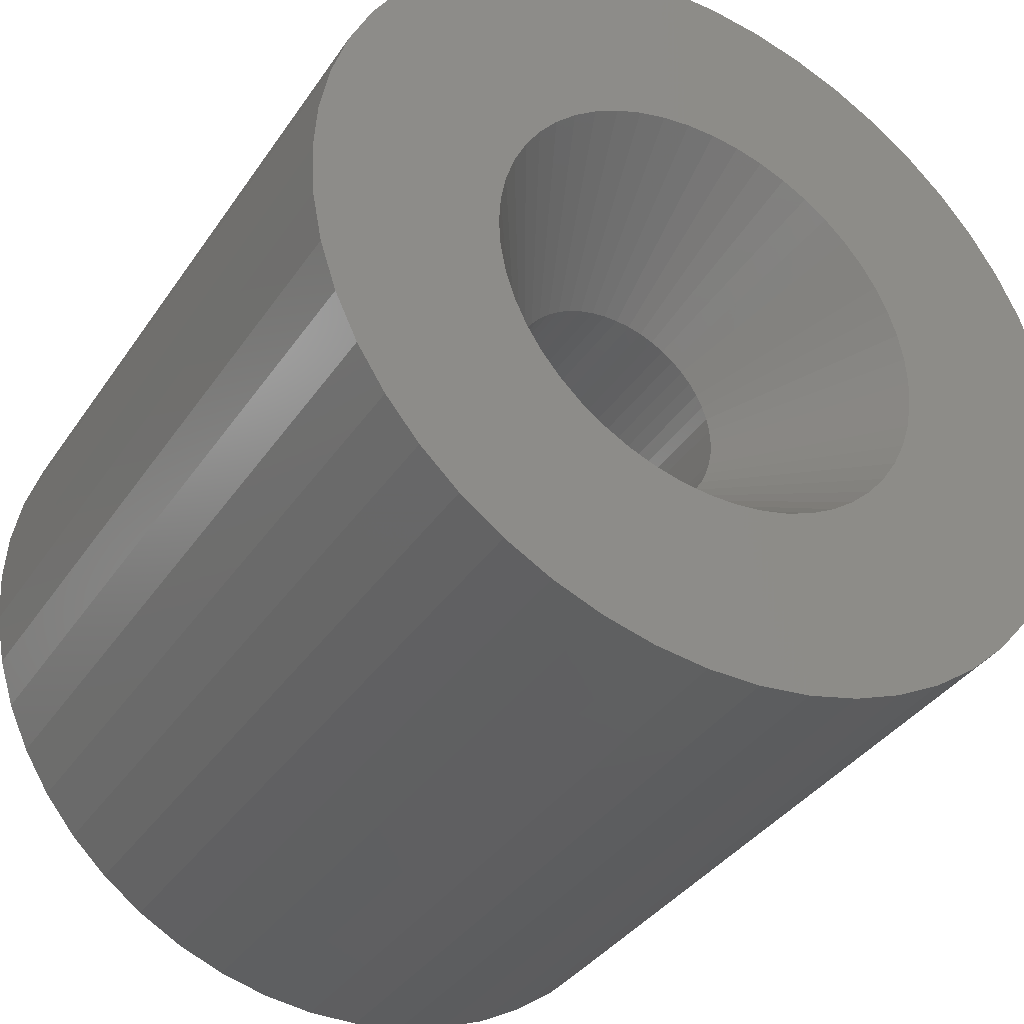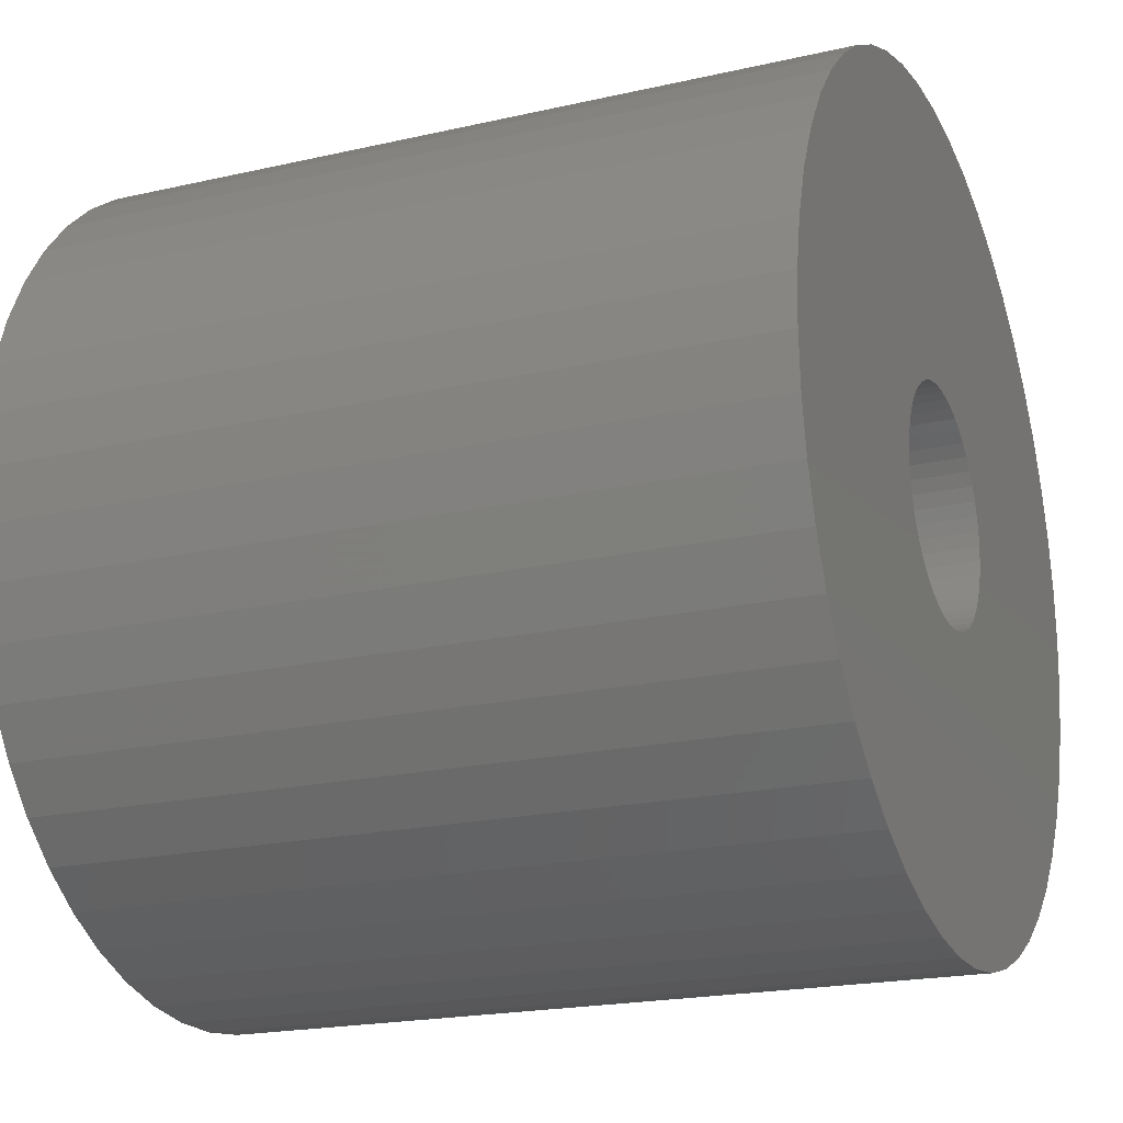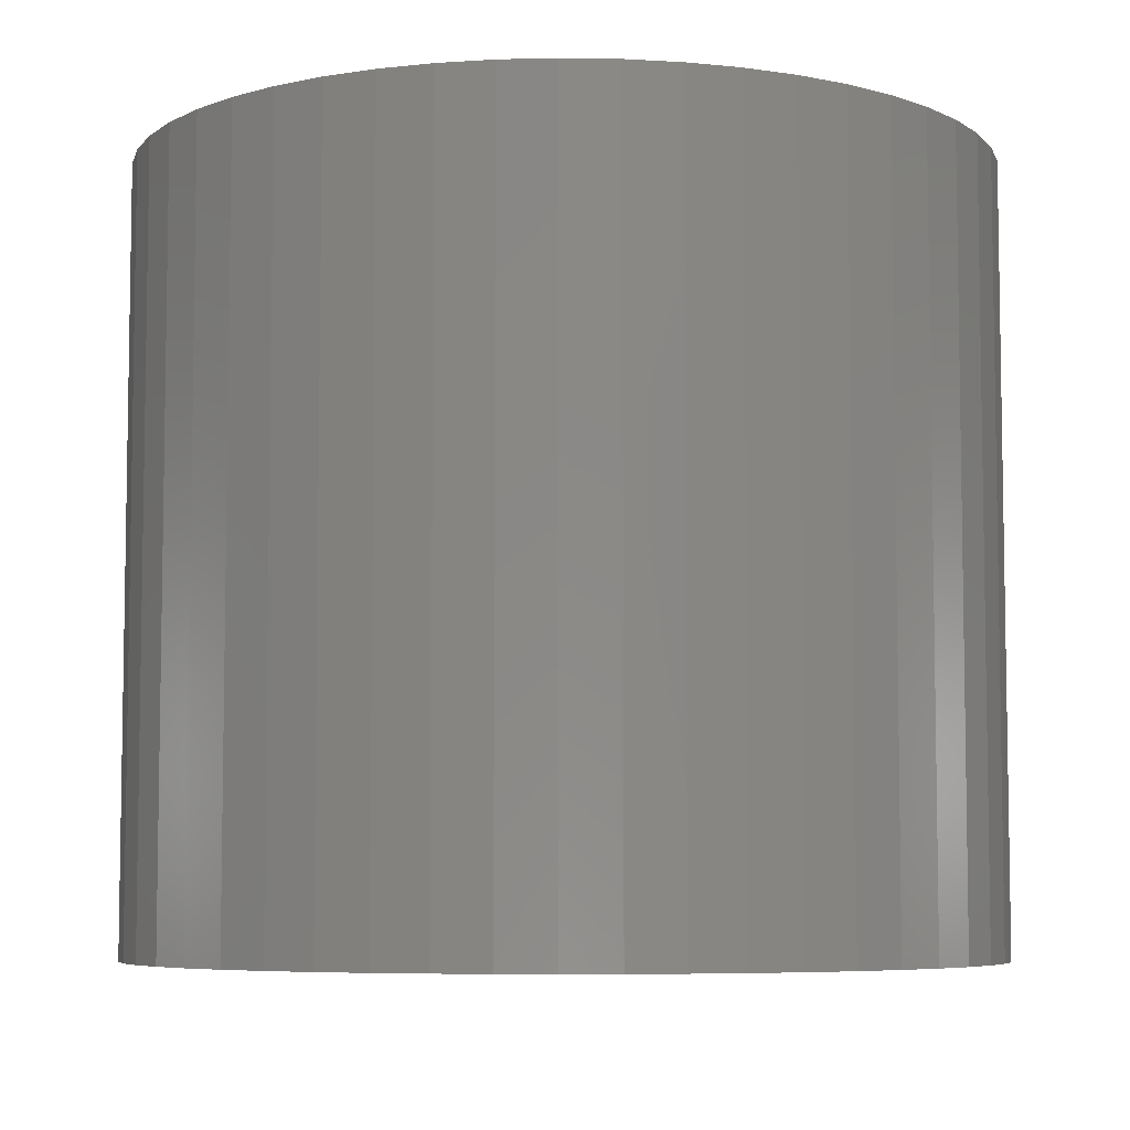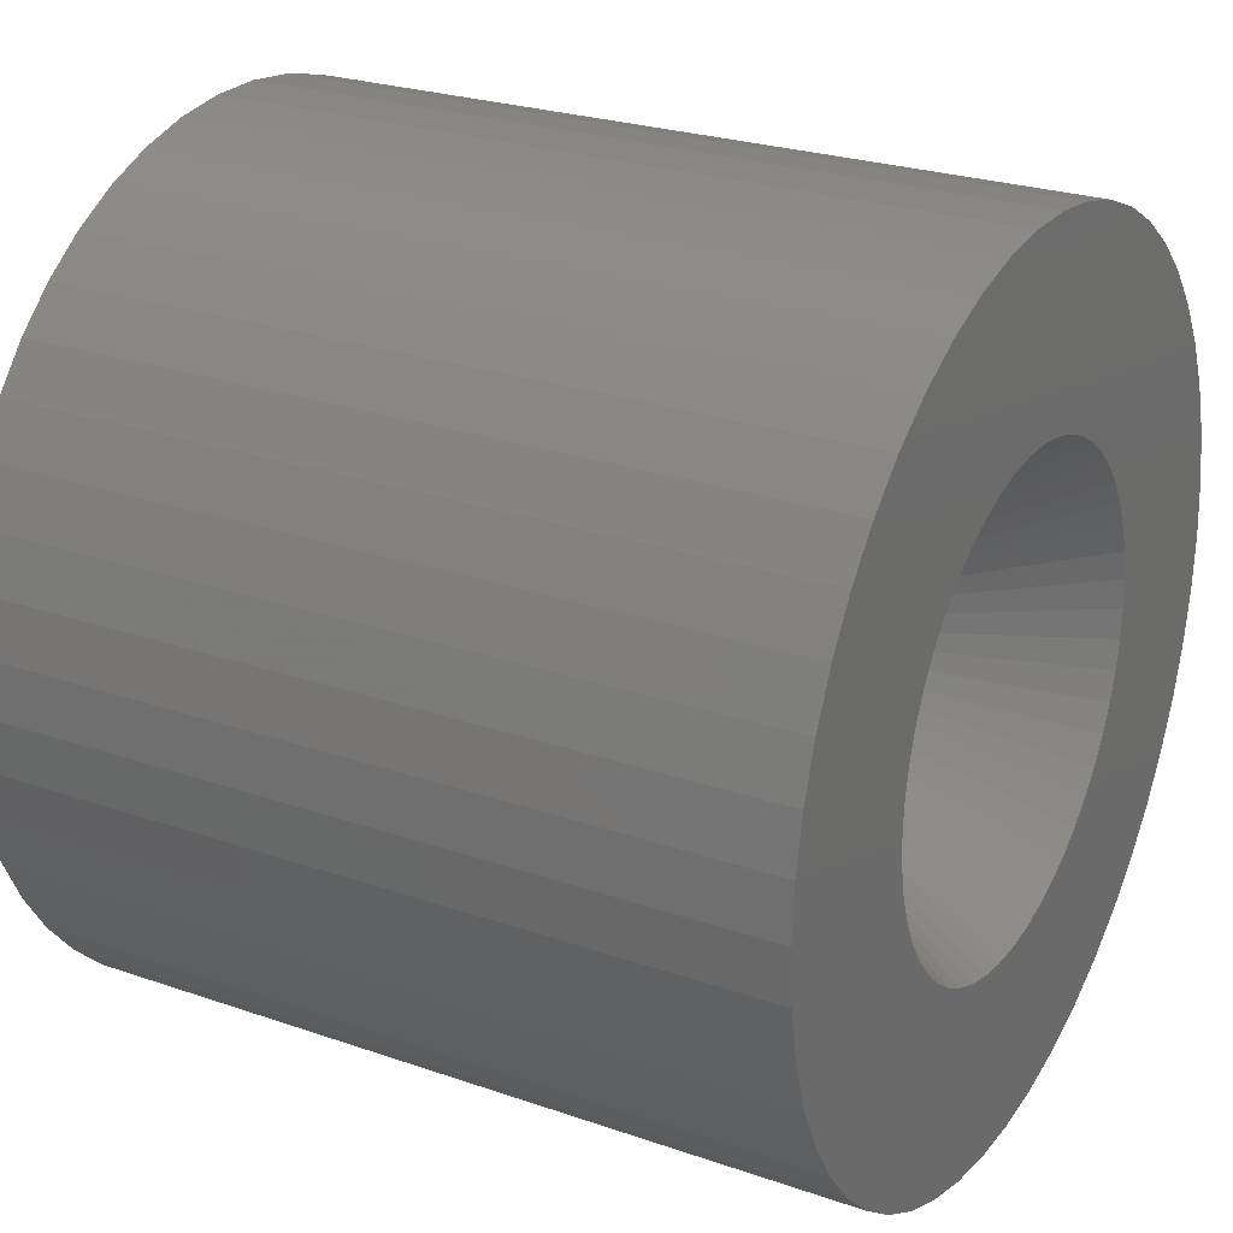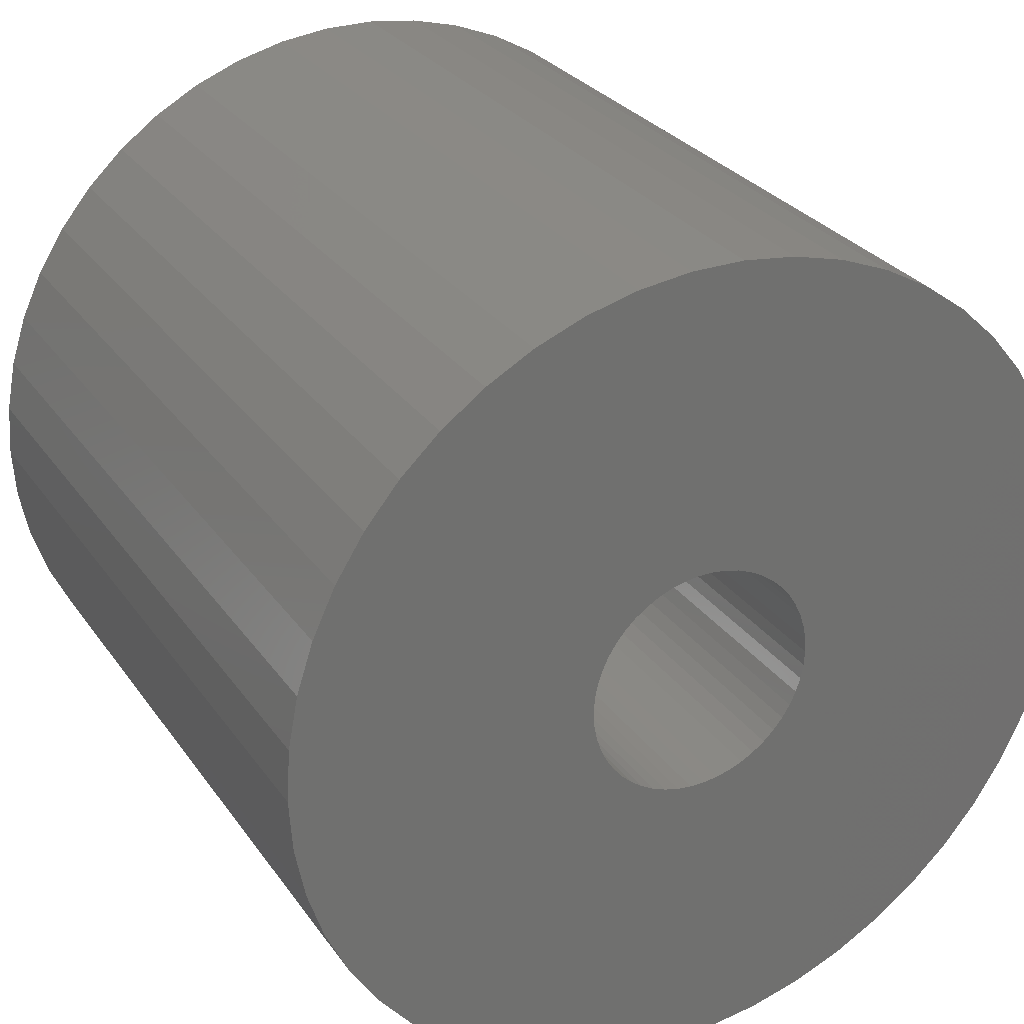
<metadata>
{"format":"stl","ext":"stl","renderer":"f3d","projection":"perspective","resolution":1024,"background":"white","views":[{"elev":-36.7,"azim":-29.9,"up":"+Y"},{"elev":-19.9,"azim":113.0,"up":"+Y"},{"elev":-6.4,"azim":97.9,"up":"+Z"},{"elev":25.2,"azim":-60.7,"up":"+Y"},{"elev":28.3,"azim":152.1,"up":"+Y"}]}
</metadata>
<code>
# stl→obj: 250 verts, 500 faces
v 5.5 0 0
v 10 0 0
v 9.921 1.253 0
v 5.457 0.6893 0
v 9.686 2.487 0
v 9.921 -1.253 0
v 5.327 1.368 0
v 9.298 3.681 0
v 5.457 -0.6893 0
v 5.114 2.025 0
v 8.763 4.818 0
v 9.686 -2.487 0
v 4.82 2.65 0
v 8.09 5.878 0
v 5.327 -1.368 0
v 4.45 3.233 0
v 7.29 6.845 0
v 9.298 -3.681 0
v 4.009 3.765 0
v 6.374 7.705 0
v 5.114 -2.025 0
v 8.763 -4.818 0
v 3.506 4.238 0
v 5.358 8.443 0
v 2.947 4.644 0
v 4.258 9.048 0
v 2.342 4.977 0
v 3.09 9.511 0
v 1.7 5.231 0
v 1.874 9.823 0
v 1.031 5.403 0
v 0.6279 9.98 0
v 0.3453 5.489 0
v -0.3453 5.489 0
v -0.6279 9.98 0
v -1.031 5.403 0
v -1.874 9.823 0
v -1.7 5.231 0
v -3.09 9.511 0
v -2.342 4.977 0
v -4.258 9.048 0
v -2.947 4.644 0
v -5.358 8.443 0
v -3.506 4.238 0
v -6.374 7.705 0
v -4.009 3.765 0
v -7.29 6.845 0
v -4.45 3.233 0
v -8.09 5.878 0
v -4.82 2.65 0
v -8.763 4.818 0
v -5.114 2.025 0
v 4.82 -2.65 0
v 8.09 -5.878 0
v 4.45 -3.233 0
v 7.29 -6.845 0
v 4.009 -3.765 0
v 6.374 -7.705 0
v 3.506 -4.238 0
v 5.358 -8.443 0
v 2.947 -4.644 0
v 4.258 -9.048 0
v 2.342 -4.977 0
v 3.09 -9.511 0
v 1.7 -5.231 0
v 1.874 -9.823 0
v 1.031 -5.403 0
v 0.6279 -9.98 0
v 0.3453 -5.489 0
v -0.3453 -5.489 0
v -0.6279 -9.98 0
v -1.031 -5.403 0
v -1.874 -9.823 0
v -1.7 -5.231 0
v -3.09 -9.511 0
v -2.342 -4.977 0
v -4.258 -9.048 0
v -2.947 -4.644 0
v -5.358 -8.443 0
v -3.506 -4.238 0
v -6.374 -7.705 0
v -4.009 -3.765 0
v -7.29 -6.845 0
v -4.45 -3.233 0
v -8.09 -5.878 0
v -4.82 -2.65 0
v -8.763 -4.818 0
v -5.114 -2.025 0
v -9.298 -3.681 0
v -5.327 -1.368 0
v -9.686 -2.487 0
v -5.457 -0.6893 0
v -9.921 -1.253 0
v -5.5 0 0
v -9.298 3.681 0
v -5.327 1.368 0
v -9.686 2.487 0
v -5.457 0.6893 0
v -9.921 1.253 0
v -10 0 0
v 2.75 0 -18
v 10 0 -18
v 9.921 -1.253 -18
v 2.728 -0.3447 -18
v 9.686 -2.487 -18
v 9.921 1.253 -18
v 2.664 -0.6839 -18
v 9.298 -3.681 -18
v 2.728 0.3447 -18
v 2.557 -1.012 -18
v 8.763 -4.818 -18
v 9.686 2.487 -18
v 2.41 -1.325 -18
v 8.09 -5.878 -18
v 2.664 0.6839 -18
v 2.225 -1.616 -18
v 7.29 -6.845 -18
v 9.298 3.681 -18
v 2.005 -1.883 -18
v 6.374 -7.705 -18
v 2.557 1.012 -18
v 1.753 -2.119 -18
v 5.358 -8.443 -18
v 8.763 4.818 -18
v 1.474 -2.322 -18
v 4.258 -9.048 -18
v 2.41 1.325 -18
v 1.171 -2.488 -18
v 3.09 -9.511 -18
v 8.09 5.878 -18
v 2.225 1.616 -18
v 0.8498 -2.615 -18
v 1.874 -9.823 -18
v 0.5153 -2.701 -18
v 0.6279 -9.98 -18
v 0.1727 -2.745 -18
v -0.1727 -2.745 -18
v -0.6279 -9.98 -18
v -0.5153 -2.701 -18
v -1.874 -9.823 -18
v -0.8498 -2.615 -18
v -3.09 -9.511 -18
v -1.171 -2.488 -18
v -4.258 -9.048 -18
v -1.474 -2.322 -18
v -5.358 -8.443 -18
v -1.753 -2.119 -18
v -6.374 -7.705 -18
v -2.005 -1.883 -18
v -7.29 -6.845 -18
v -8.09 -5.878 -18
v -2.225 -1.616 -18
v 7.29 6.845 -18
v 2.005 1.883 -18
v 6.374 7.705 -18
v 1.753 2.119 -18
v 5.358 8.443 -18
v 1.474 2.322 -18
v 4.258 9.048 -18
v 1.171 2.488 -18
v 3.09 9.511 -18
v 0.8498 2.615 -18
v 1.874 9.823 -18
v 0.5153 2.701 -18
v 0.6279 9.98 -18
v 0.1727 2.745 -18
v -0.1727 2.745 -18
v -0.6279 9.98 -18
v -0.5153 2.701 -18
v -1.874 9.823 -18
v -0.8498 2.615 -18
v -3.09 9.511 -18
v -1.171 2.488 -18
v -4.258 9.048 -18
v -1.474 2.322 -18
v -5.358 8.443 -18
v -1.753 2.119 -18
v -6.374 7.705 -18
v -2.005 1.883 -18
v -7.29 6.845 -18
v -2.225 1.616 -18
v -8.09 5.878 -18
v -2.41 1.325 -18
v -8.763 4.818 -18
v -2.557 1.012 -18
v -9.298 3.681 -18
v -2.664 0.6839 -18
v -9.686 2.487 -18
v -2.728 0.3447 -18
v -9.921 1.253 -18
v -2.75 0 -18
v -2.41 -1.325 -18
v -8.763 -4.818 -18
v -2.557 -1.012 -18
v -9.298 -3.681 -18
v -2.664 -0.6839 -18
v -9.686 -2.487 -18
v -2.728 -0.3447 -18
v -9.921 -1.253 -18
v -10 0 -18
v 2.005 -1.883 -4.2
v 2.225 -1.616 -4.2
v 2.75 0 -4.2
v 2.728 0.3447 -4.2
v 2.728 -0.3447 -4.2
v -2.728 -0.3447 -4.2
v -0.5153 2.701 -4.2
v -0.1727 2.745 -4.2
v 0.5153 -2.701 -4.2
v 0.1727 -2.745 -4.2
v 2.557 -1.012 -4.2
v 2.664 -0.6839 -4.2
v -1.474 -2.322 -4.2
v -1.753 -2.119 -4.2
v 1.171 -2.488 -4.2
v 0.8498 -2.615 -4.2
v 1.474 -2.322 -4.2
v -2.41 -1.325 -4.2
v -2.557 -1.012 -4.2
v -0.5153 -2.701 -4.2
v -0.8498 -2.615 -4.2
v -1.474 2.322 -4.2
v -0.8498 2.615 -4.2
v -2.005 1.883 -4.2
v -2.225 1.616 -4.2
v 2.41 -1.325 -4.2
v 1.753 -2.119 -4.2
v -2.664 -0.6839 -4.2
v -0.1727 -2.745 -4.2
v -1.171 -2.488 -4.2
v 1.753 2.119 -4.2
v 1.474 2.322 -4.2
v 0.1727 2.745 -4.2
v 2.225 1.616 -4.2
v -2.75 0 -4.2
v -1.753 2.119 -4.2
v -2.005 -1.883 -4.2
v -2.225 -1.616 -4.2
v 1.171 2.488 -4.2
v 2.005 1.883 -4.2
v 2.41 1.325 -4.2
v 2.557 1.012 -4.2
v -2.728 0.3447 -4.2
v -2.664 0.6839 -4.2
v -2.557 1.012 -4.2
v -1.171 2.488 -4.2
v -2.41 1.325 -4.2
v 0.8498 2.615 -4.2
v 0.5153 2.701 -4.2
v 2.664 0.6839 -4.2
f 1 2 3
f 4 3 5
f 2 1 6
f 7 5 8
f 9 6 1
f 10 8 11
f 6 9 12
f 13 11 14
f 15 12 9
f 16 14 17
f 12 15 18
f 19 17 20
f 21 18 15
f 18 21 22
f 3 4 1
f 23 20 24
f 5 7 4
f 8 10 7
f 11 13 10
f 14 16 13
f 25 24 26
f 17 19 16
f 20 23 19
f 27 26 28
f 24 25 23
f 26 27 25
f 29 28 30
f 28 29 27
f 30 31 29
f 32 31 30
f 32 33 31
f 32 34 33
f 35 34 32
f 35 36 34
f 37 36 35
f 36 37 38
f 39 38 37
f 38 39 40
f 41 40 39
f 40 41 42
f 43 42 41
f 42 43 44
f 45 44 43
f 44 45 46
f 47 46 45
f 46 47 48
f 49 48 47
f 48 49 50
f 51 50 49
f 50 51 52
f 53 22 21
f 22 53 54
f 55 54 53
f 54 55 56
f 57 56 55
f 56 57 58
f 59 58 57
f 58 59 60
f 61 60 59
f 60 61 62
f 63 62 61
f 62 63 64
f 65 64 63
f 64 65 66
f 67 66 65
f 67 68 66
f 69 68 67
f 70 68 69
f 70 71 68
f 72 71 70
f 73 72 74
f 72 73 71
f 75 74 76
f 77 76 78
f 74 75 73
f 79 78 80
f 81 80 82
f 76 77 75
f 83 82 84
f 85 84 86
f 87 86 88
f 89 88 90
f 78 79 77
f 91 90 92
f 93 92 94
f 95 52 51
f 80 81 79
f 52 95 96
f 82 83 81
f 97 96 95
f 84 85 83
f 96 97 98
f 86 87 85
f 99 98 97
f 88 89 87
f 98 99 94
f 90 91 89
f 100 94 99
f 92 93 91
f 94 100 93
f 101 102 103
f 104 103 105
f 102 101 106
f 107 105 108
f 109 106 101
f 110 108 111
f 106 109 112
f 113 111 114
f 115 112 109
f 116 114 117
f 112 115 118
f 119 117 120
f 121 118 115
f 122 120 123
f 118 121 124
f 125 123 126
f 127 124 121
f 128 126 129
f 124 127 130
f 131 130 127
f 103 104 101
f 105 107 104
f 108 110 107
f 111 113 110
f 114 116 113
f 117 119 116
f 132 129 133
f 120 122 119
f 123 125 122
f 126 128 125
f 129 132 128
f 134 133 135
f 133 134 132
f 135 136 134
f 135 137 136
f 138 137 135
f 137 138 139
f 140 139 138
f 139 140 141
f 142 141 140
f 141 142 143
f 144 143 142
f 143 144 145
f 146 145 144
f 145 146 147
f 148 147 146
f 147 148 149
f 150 149 148
f 151 152 150
f 149 150 152
f 130 131 153
f 154 153 131
f 153 154 155
f 156 155 154
f 155 156 157
f 158 157 156
f 157 158 159
f 160 159 158
f 159 160 161
f 162 161 160
f 161 162 163
f 164 163 162
f 163 164 165
f 166 165 164
f 167 165 166
f 168 167 169
f 167 168 165
f 170 169 171
f 172 171 173
f 174 173 175
f 176 175 177
f 169 170 168
f 178 177 179
f 180 179 181
f 182 181 183
f 184 183 185
f 186 185 187
f 188 187 189
f 171 172 170
f 190 189 191
f 152 151 192
f 193 192 151
f 173 174 172
f 192 193 194
f 175 176 174
f 195 194 193
f 177 178 176
f 194 195 196
f 179 180 178
f 197 196 195
f 181 182 180
f 196 197 198
f 183 184 182
f 199 198 197
f 185 186 184
f 198 199 191
f 187 188 186
f 200 191 199
f 189 190 188
f 191 200 190
f 201 55 202
f 55 201 57
f 1 4 203
f 203 4 204
f 9 203 205
f 90 206 92
f 207 34 36
f 34 207 208
f 209 69 67
f 69 209 210
f 211 15 212
f 15 211 21
f 9 1 203
f 213 214 80
f 55 53 202
f 63 215 216
f 63 61 217
f 88 218 219
f 218 88 86
f 220 221 72
f 72 221 74
f 222 40 42
f 223 36 38
f 48 224 46
f 224 48 225
f 15 9 205
f 226 21 211
f 21 226 53
f 59 201 227
f 59 57 201
f 90 219 228
f 219 90 88
f 74 221 76
f 220 70 229
f 70 220 72
f 230 213 76
f 231 23 232
f 208 33 34
f 33 208 233
f 13 16 234
f 223 207 36
f 92 235 94
f 224 236 44
f 222 42 44
f 225 48 50
f 15 205 212
f 53 226 202
f 61 59 217
f 59 227 217
f 63 217 215
f 67 65 216
f 65 63 216
f 67 216 209
f 80 237 82
f 84 238 86
f 228 206 90
f 76 213 78
f 78 213 80
f 210 70 69
f 70 210 229
f 232 27 239
f 240 23 231
f 241 10 13
f 10 241 242
f 4 7 204
f 223 38 40
f 243 96 98
f 243 244 96
f 96 245 52
f 245 96 244
f 224 44 46
f 222 246 40
f 246 223 40
f 236 222 44
f 52 247 50
f 247 52 245
f 238 218 86
f 214 237 80
f 84 237 238
f 237 84 82
f 221 230 76
f 27 29 248
f 29 31 248
f 25 27 232
f 23 25 232
f 248 31 249
f 241 13 234
f 242 7 10
f 7 242 250
f 204 7 250
f 235 98 94
f 235 243 98
f 247 225 50
f 239 27 248
f 249 33 233
f 33 249 31
f 206 235 92
f 19 23 240
f 240 16 19
f 16 240 234
f 121 241 127
f 241 121 242
f 127 234 131
f 234 127 241
f 162 239 248
f 239 162 160
f 173 223 246
f 223 173 171
f 245 183 247
f 183 245 185
f 104 203 101
f 203 104 205
f 128 216 215
f 216 128 132
f 156 240 231
f 240 156 154
f 167 233 208
f 233 167 166
f 158 231 232
f 231 158 156
f 235 189 243
f 189 235 191
f 243 187 244
f 187 243 189
f 225 179 224
f 179 225 181
f 175 246 222
f 246 175 173
f 177 222 236
f 222 177 175
f 125 215 217
f 215 125 128
f 119 202 116
f 202 119 201
f 132 209 216
f 209 132 134
f 115 242 121
f 242 115 250
f 131 240 154
f 240 131 234
f 164 248 249
f 248 164 162
f 166 249 233
f 249 166 164
f 169 208 207
f 208 169 167
f 171 207 223
f 207 171 169
f 179 236 224
f 236 179 177
f 101 204 109
f 204 101 203
f 206 191 235
f 191 206 198
f 228 198 206
f 198 228 196
f 134 210 209
f 210 134 136
f 109 250 115
f 250 109 204
f 160 232 239
f 232 160 158
f 244 185 245
f 185 244 187
f 247 181 225
f 181 247 183
f 107 205 104
f 205 107 212
f 110 212 107
f 212 110 211
f 113 211 110
f 211 113 226
f 116 226 113
f 226 116 202
f 136 229 210
f 229 136 137
f 143 213 230
f 213 143 145
f 219 196 228
f 196 219 194
f 237 152 238
f 152 237 149
f 122 217 227
f 217 122 125
f 119 227 201
f 227 119 122
f 147 237 214
f 237 147 149
f 137 220 229
f 220 137 139
f 139 221 220
f 221 139 141
f 145 214 213
f 214 145 147
f 238 192 218
f 192 238 152
f 218 194 219
f 194 218 192
f 141 230 221
f 230 141 143
f 8 124 11
f 124 8 118
f 11 130 14
f 130 11 124
f 159 28 26
f 28 159 161
f 172 41 39
f 41 172 174
f 186 51 184
f 51 186 95
f 12 103 6
f 103 12 105
f 163 32 30
f 32 163 165
f 157 26 24
f 26 157 159
f 190 97 188
f 97 190 99
f 182 47 180
f 47 182 49
f 174 43 41
f 43 174 176
f 168 37 35
f 37 168 170
f 2 106 3
f 106 2 102
f 18 105 12
f 105 18 108
f 150 81 83
f 81 150 148
f 3 112 5
f 112 3 106
f 5 118 8
f 118 5 112
f 153 20 17
f 20 153 155
f 14 153 17
f 153 14 130
f 165 35 32
f 35 165 168
f 161 30 28
f 30 161 163
f 155 24 20
f 24 155 157
f 200 99 190
f 99 200 100
f 188 95 186
f 95 188 97
f 184 49 182
f 49 184 51
f 170 39 37
f 39 170 172
f 176 45 43
f 45 176 178
f 178 47 45
f 47 178 180
f 138 68 71
f 68 138 135
f 195 91 197
f 91 195 89
f 150 85 151
f 85 150 83
f 135 66 68
f 66 135 133
f 6 102 2
f 102 6 103
f 56 114 54
f 114 56 117
f 54 111 22
f 111 54 114
f 146 77 79
f 77 146 144
f 142 73 75
f 73 142 140
f 199 100 200
f 100 199 93
f 129 62 64
f 62 129 126
f 133 64 66
f 64 133 129
f 120 56 58
f 56 120 117
f 123 58 60
f 58 123 120
f 126 60 62
f 60 126 123
f 22 108 18
f 108 22 111
f 140 71 73
f 71 140 138
f 197 93 199
f 93 197 91
f 151 87 193
f 87 151 85
f 193 89 195
f 89 193 87
f 148 79 81
f 79 148 146
f 144 75 77
f 75 144 142

</code>
